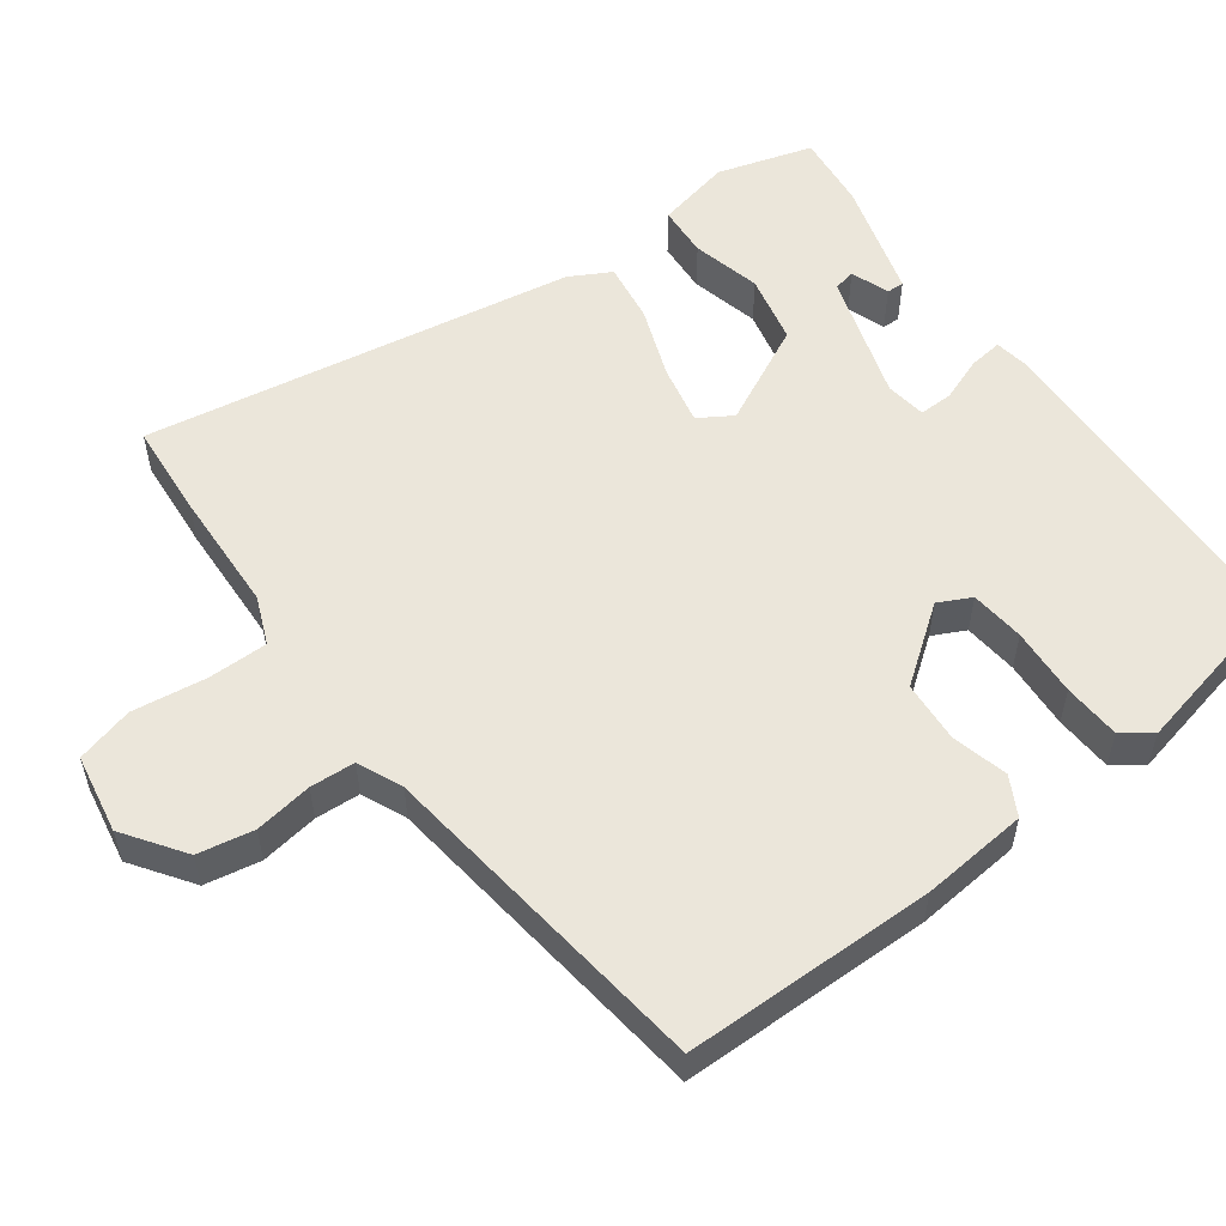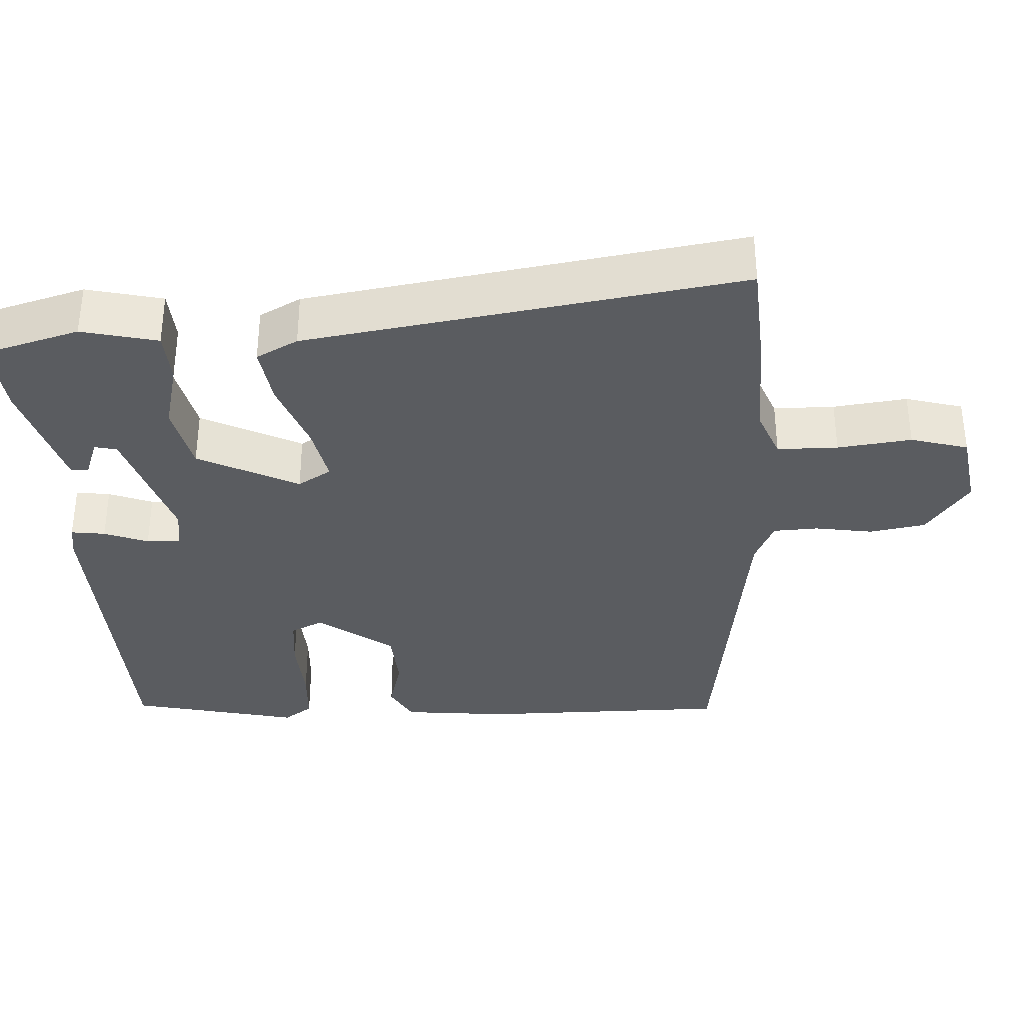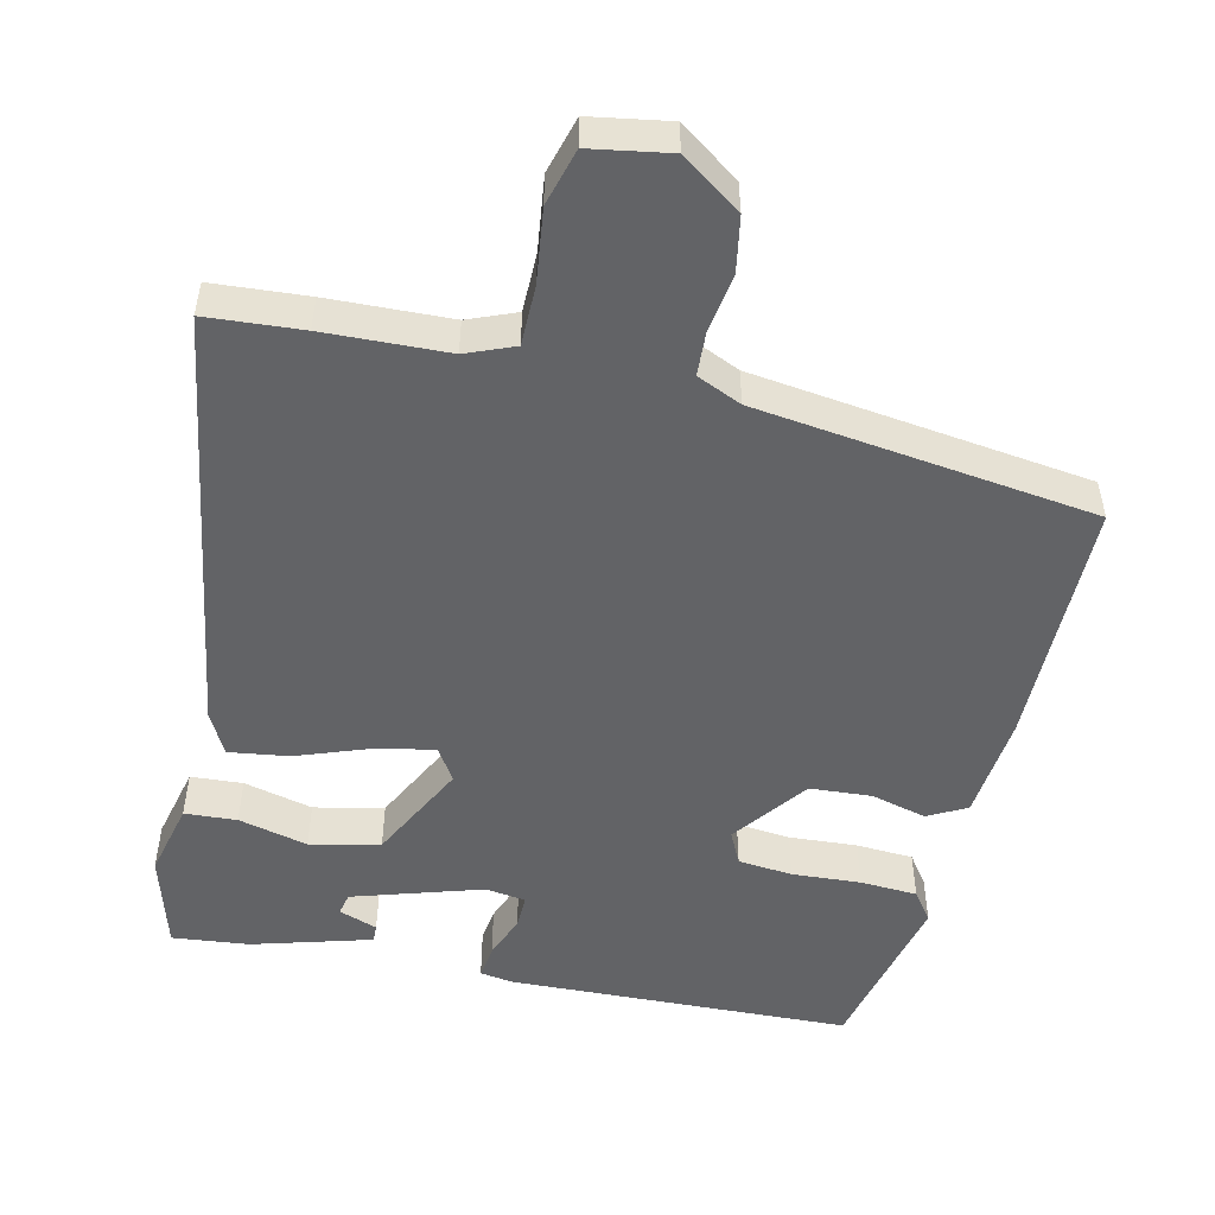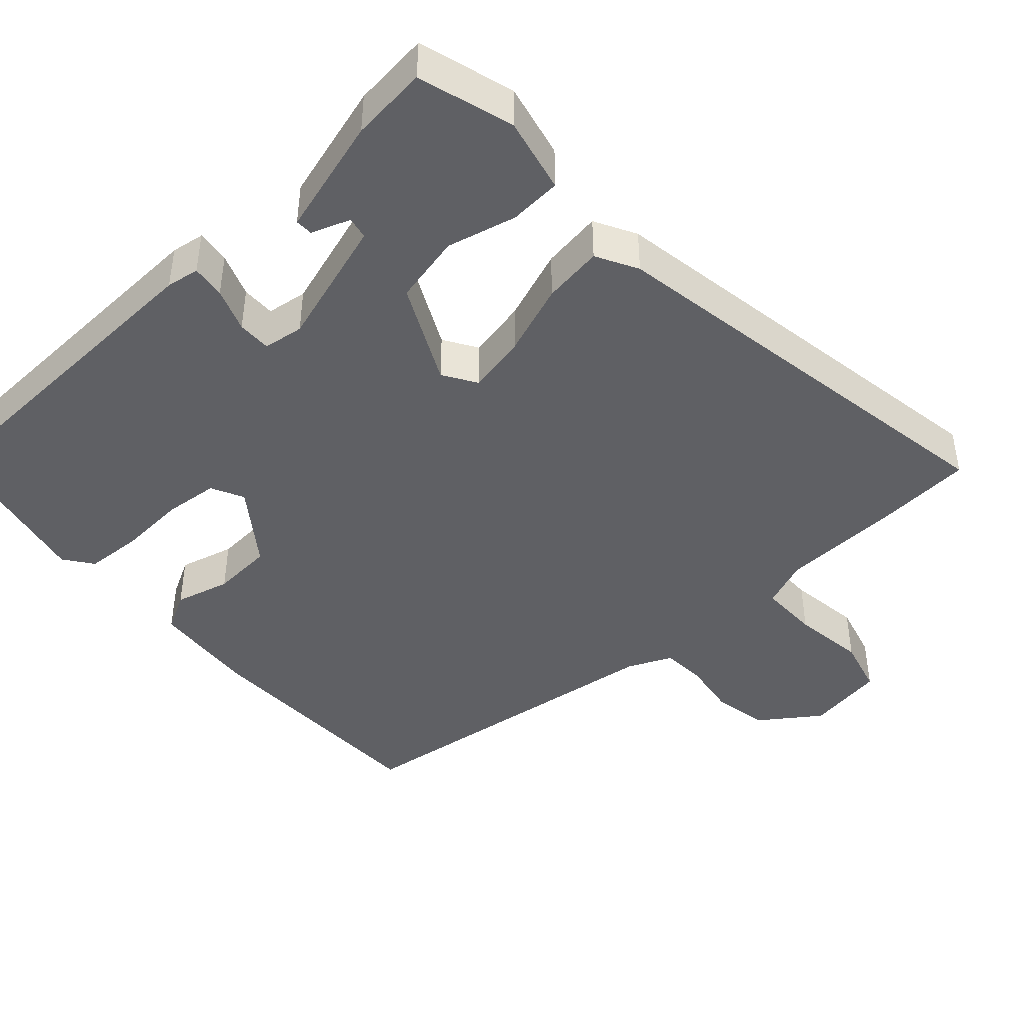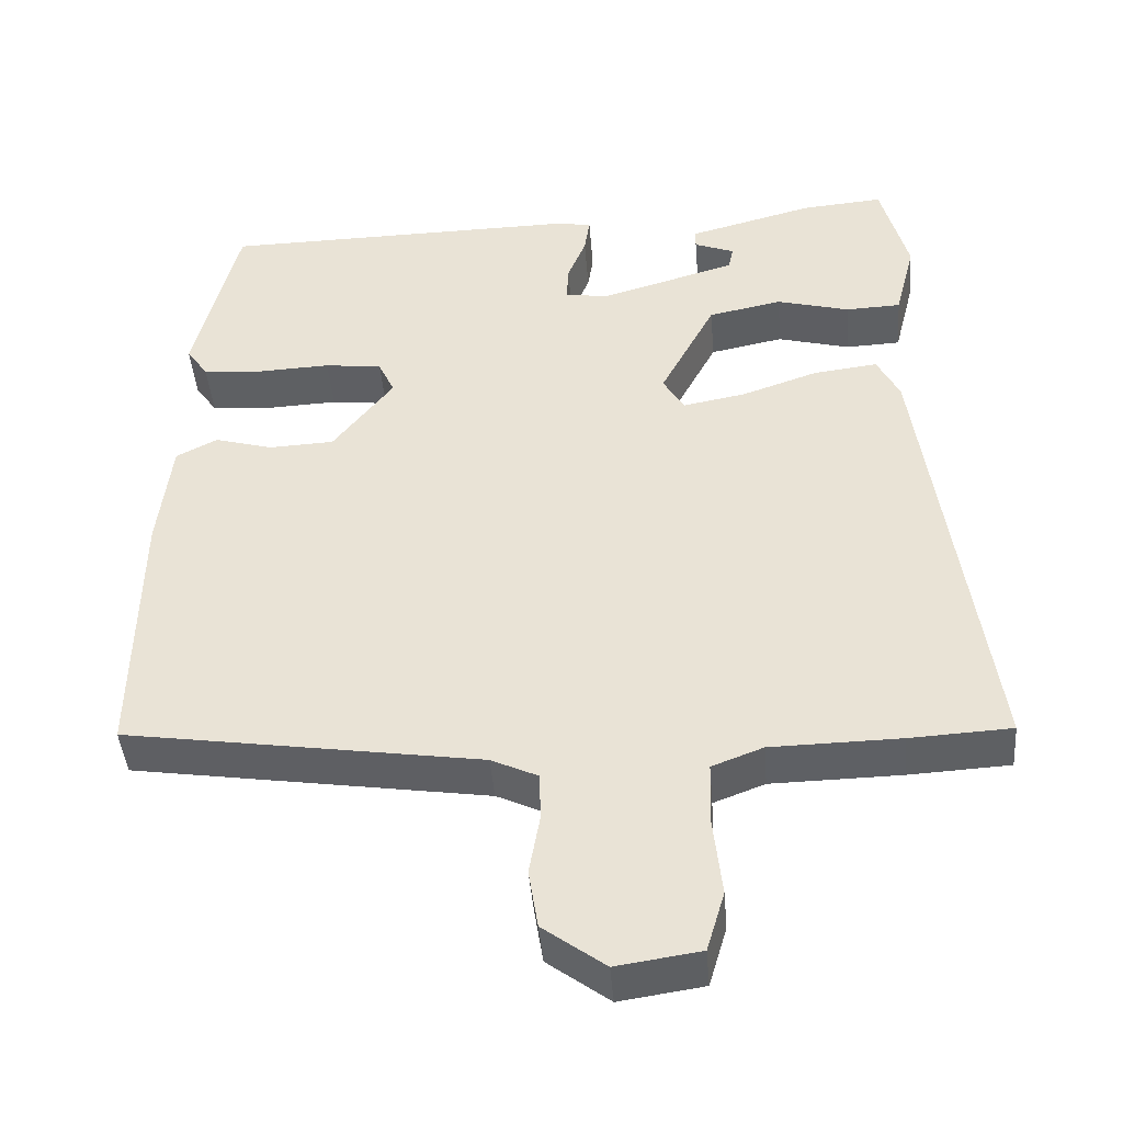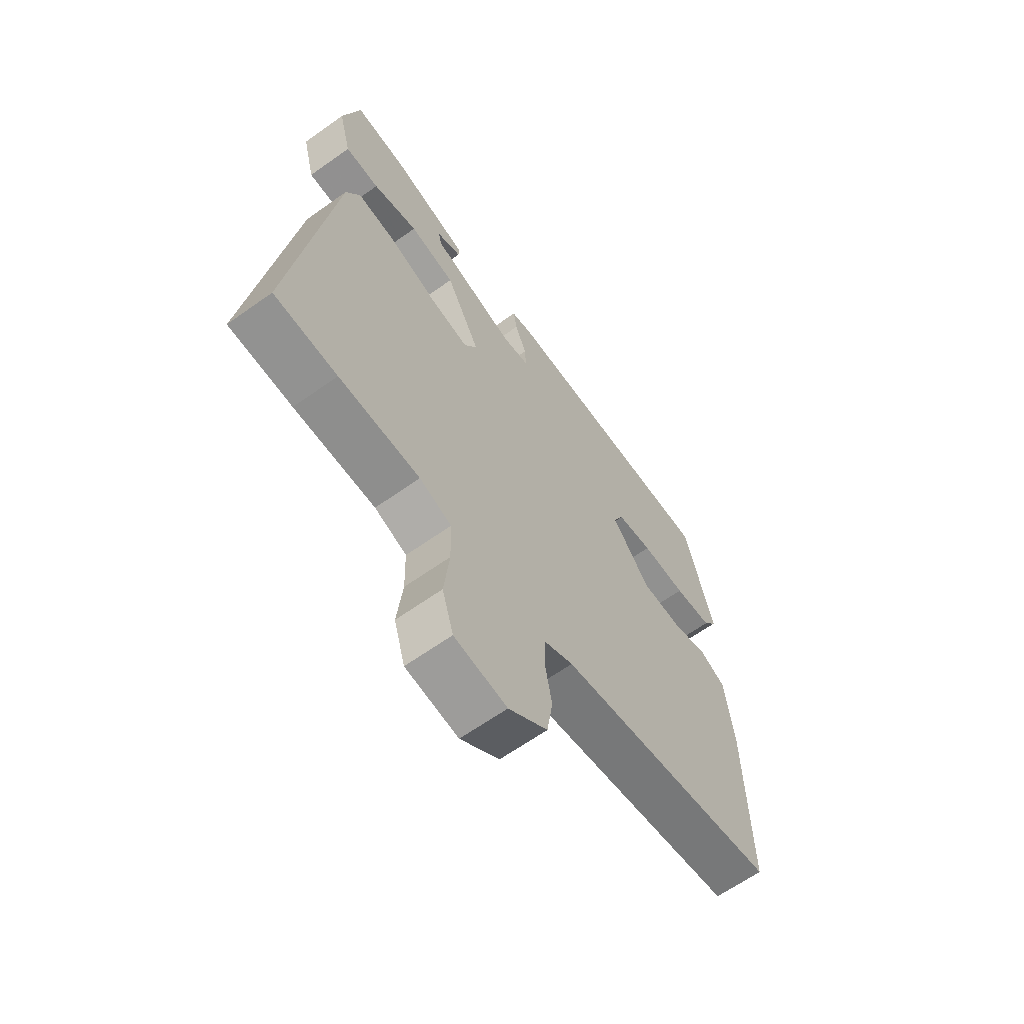
<metadata>
{"format":"obj","ext":"obj","renderer":"f3d","projection":"perspective","resolution":1024,"background":"white","views":[{"elev":54.8,"azim":-124.9,"up":"+Y"},{"elev":-34.3,"azim":94.0,"up":"+Y"},{"elev":-50.9,"azim":168.2,"up":"+Y"},{"elev":-43.2,"azim":43.5,"up":"+Y"},{"elev":-43.2,"azim":4.6,"up":"+Z"},{"elev":-64.0,"azim":125.7,"up":"+Z"}]}
</metadata>
<code>
v -0.506 0.07 -0.435
v -0.501 0.07 -0.095
v -0.484 0.07 0.049
v -0.431 0.07 0.076
v -0.356 0.07 0.055
v -0.272 0.07 0.059
v -0.194 0.07 0.159
v -0.215 0.07 0.204
v -0.289 0.07 0.213
v -0.382 0.07 0.209
v -0.46 0.07 0.215
v -0.488 0.07 0.255
v -0.431 0.07 0.484
v 0.034 0.07 0.491
v 0.079 0.07 0.483
v 0.072 0.07 0.437
v 0.048 0.07 0.378
v 0.046 0.07 0.332
v 0.101 0.07 0.323
v 0.277 0.07 0.374
v 0.284 0.07 0.404
v 0.232 0.07 0.424
v 0.232 0.07 0.448
v 0.394 0.07 0.491
v 0.499 0.07 0.5
v 0.534 0.07 0.369
v 0.508 0.07 0.267
v 0.437 0.07 0.264
v 0.343 0.07 0.289
v 0.248 0.07 0.27
v 0.177 0.07 0.136
v 0.204 0.07 0.09
v 0.285 0.07 0.105
v 0.384 0.07 0.139
v 0.466 0.07 0.149
v 0.495 0.07 0.092
v 0.577 0.07 -0.496
v 0.447 0.07 -0.503
v 0.28 0.07 -0.506
v 0.214 0.07 -0.531
v 0.212 0.07 -0.613
v 0.223 0.07 -0.713
v 0.2 0.07 -0.79
v 0.092 0.07 -0.806
v 0.012 0.07 -0.747
v 0 0.07 -0.671
v 0.014 0.07 -0.593
v 0.012 0.07 -0.532
v -0.048 0.07 -0.504
v -0.506 0 -0.435
v -0.501 0 -0.095
v -0.484 0 0.049
v -0.431 0 0.076
v -0.356 0 0.055
v -0.272 0 0.059
v -0.194 0 0.159
v -0.215 0 0.204
v -0.289 0 0.213
v -0.382 0 0.209
v -0.46 0 0.215
v -0.488 0 0.255
v -0.431 0 0.484
v 0.034 0 0.491
v 0.079 0 0.483
v 0.072 0 0.437
v 0.048 0 0.378
v 0.046 0 0.332
v 0.101 0 0.323
v 0.277 0 0.374
v 0.284 0 0.404
v 0.232 0 0.424
v 0.232 0 0.448
v 0.394 0 0.491
v 0.499 0 0.5
v 0.534 0 0.369
v 0.508 0 0.267
v 0.437 0 0.264
v 0.343 0 0.289
v 0.248 0 0.27
v 0.177 0 0.136
v 0.204 0 0.09
v 0.285 0 0.105
v 0.384 0 0.139
v 0.466 0 0.149
v 0.495 0 0.092
v 0.577 0 -0.496
v 0.447 0 -0.503
v 0.28 0 -0.506
v 0.214 0 -0.531
v 0.212 0 -0.613
v 0.223 0 -0.713
v 0.2 0 -0.79
v 0.092 0 -0.806
v 0.012 0 -0.747
v 0 0 -0.671
v 0.014 0 -0.593
v 0.012 0 -0.532
v -0.048 0 -0.504
f 44 45 46 47
f 44 47 48
f 41 42 43 44
f 40 41 44 48
f 39 40 48 49
f 33 34 35 36
f 32 33 36 37
f 26 27 28 29
f 26 29 30
f 25 26 30
f 24 25 30
f 21 22 23 24
f 20 21 24
f 20 24 30
f 19 20 30 31
f 14 15 16 17
f 14 17 18
f 13 14 18
f 12 13 18
f 9 10 11 12
f 8 9 12 18
f 7 8 18 19
f 2 3 4 5
f 2 5 6
f 1 2 6
f 32 37 38 39
f 31 32 39 49
f 7 19 31 49
f 1 6 7 49
f 96 95 94 93
f 97 96 93
f 93 92 91 90
f 97 93 90 89
f 98 97 89 88
f 85 84 83 82
f 86 85 82 81
f 78 77 76 75
f 79 78 75
f 79 75 74
f 79 74 73
f 73 72 71 70
f 73 70 69
f 79 73 69
f 80 79 69 68
f 66 65 64 63
f 67 66 63
f 67 63 62
f 67 62 61
f 61 60 59 58
f 67 61 58 57
f 68 67 57 56
f 54 53 52 51
f 55 54 51
f 55 51 50
f 88 87 86 81
f 98 88 81 80
f 98 80 68 56
f 98 56 55 50
f 1 50 51 2
f 2 51 52 3
f 3 52 53 4
f 4 53 54 5
f 5 54 55 6
f 6 55 56 7
f 7 56 57 8
f 8 57 58 9
f 9 58 59 10
f 10 59 60 11
f 11 60 61 12
f 12 61 62 13
f 13 62 63 14
f 14 63 64 15
f 15 64 65 16
f 16 65 66 17
f 17 66 67 18
f 18 67 68 19
f 19 68 69 20
f 20 69 70 21
f 21 70 71 22
f 22 71 72 23
f 23 72 73 24
f 24 73 74 25
f 25 74 75 26
f 26 75 76 27
f 27 76 77 28
f 28 77 78 29
f 29 78 79 30
f 30 79 80 31
f 31 80 81 32
f 32 81 82 33
f 33 82 83 34
f 34 83 84 35
f 35 84 85 36
f 36 85 86 37
f 37 86 87 38
f 38 87 88 39
f 39 88 89 40
f 40 89 90 41
f 41 90 91 42
f 42 91 92 43
f 43 92 93 44
f 44 93 94 45
f 45 94 95 46
f 46 95 96 47
f 47 96 97 48
f 48 97 98 49
f 49 98 50 1

</code>
